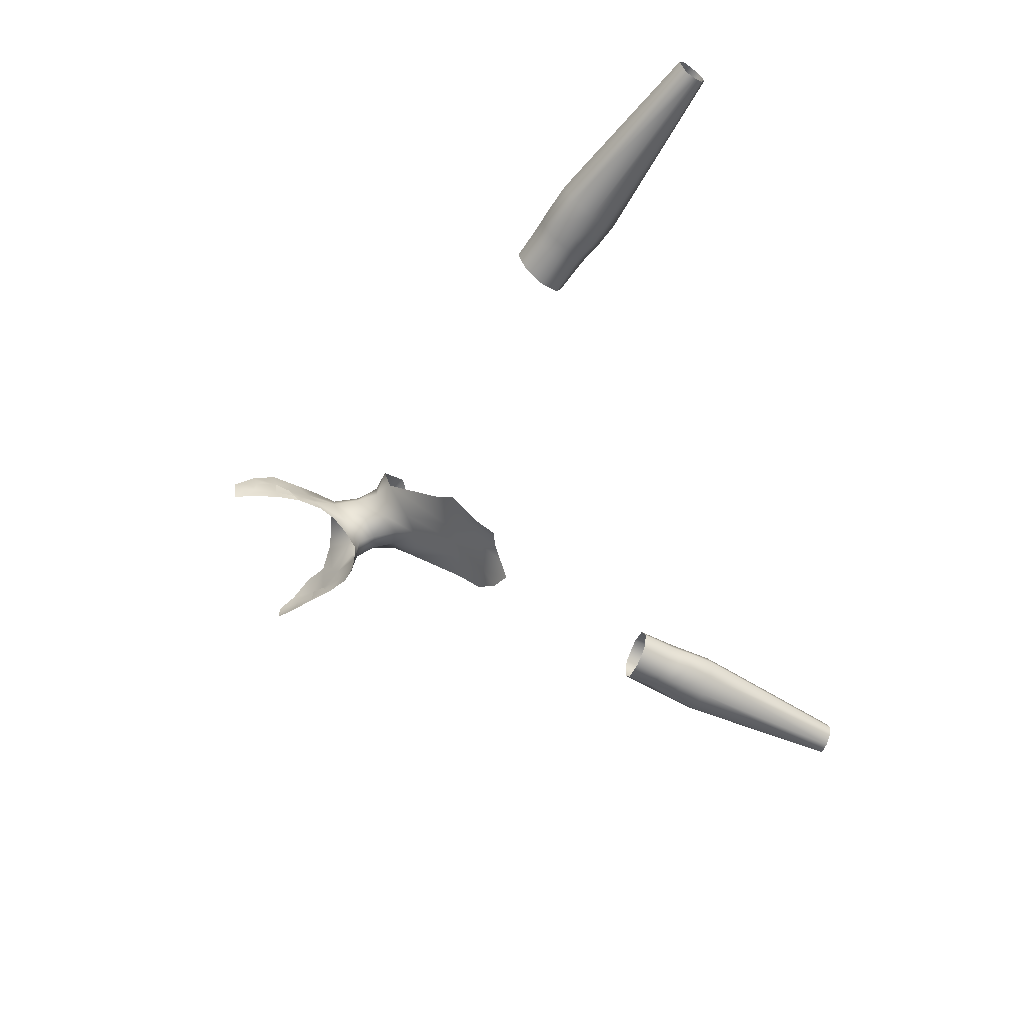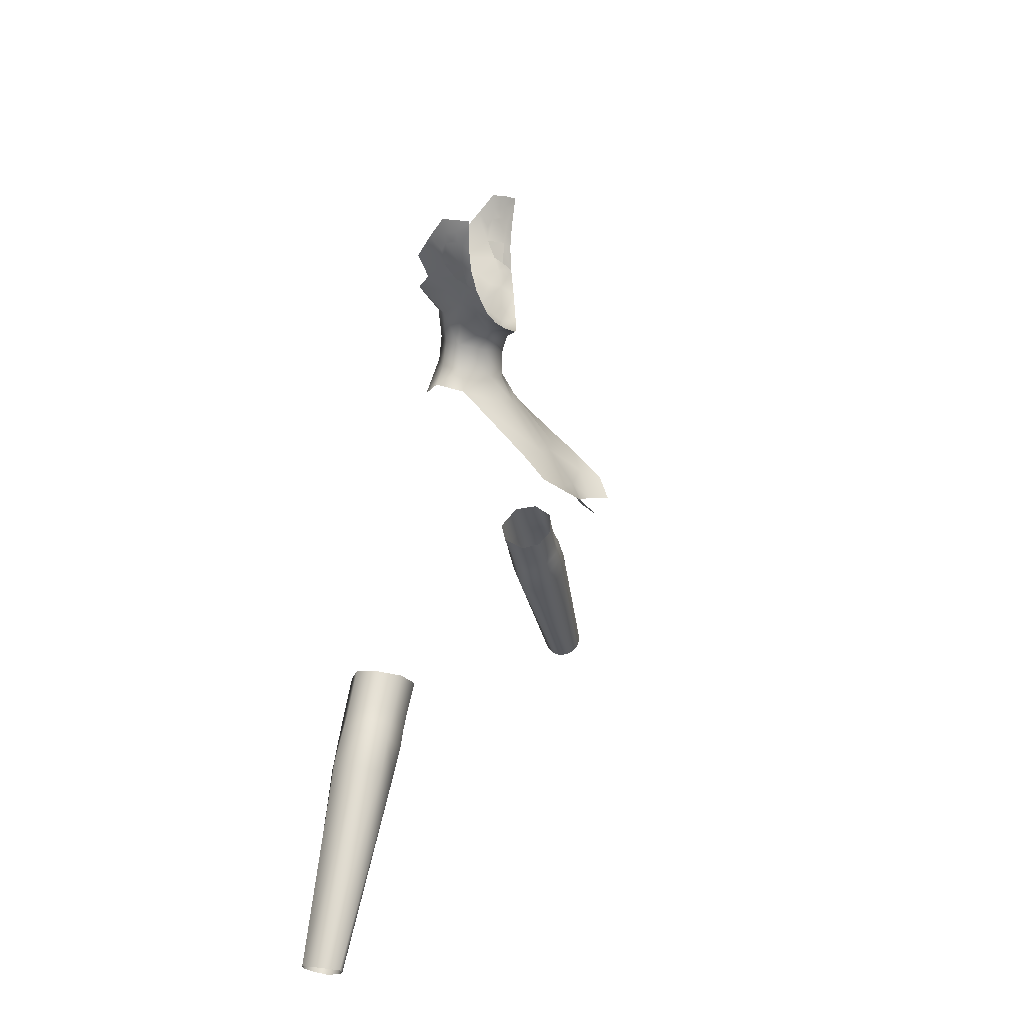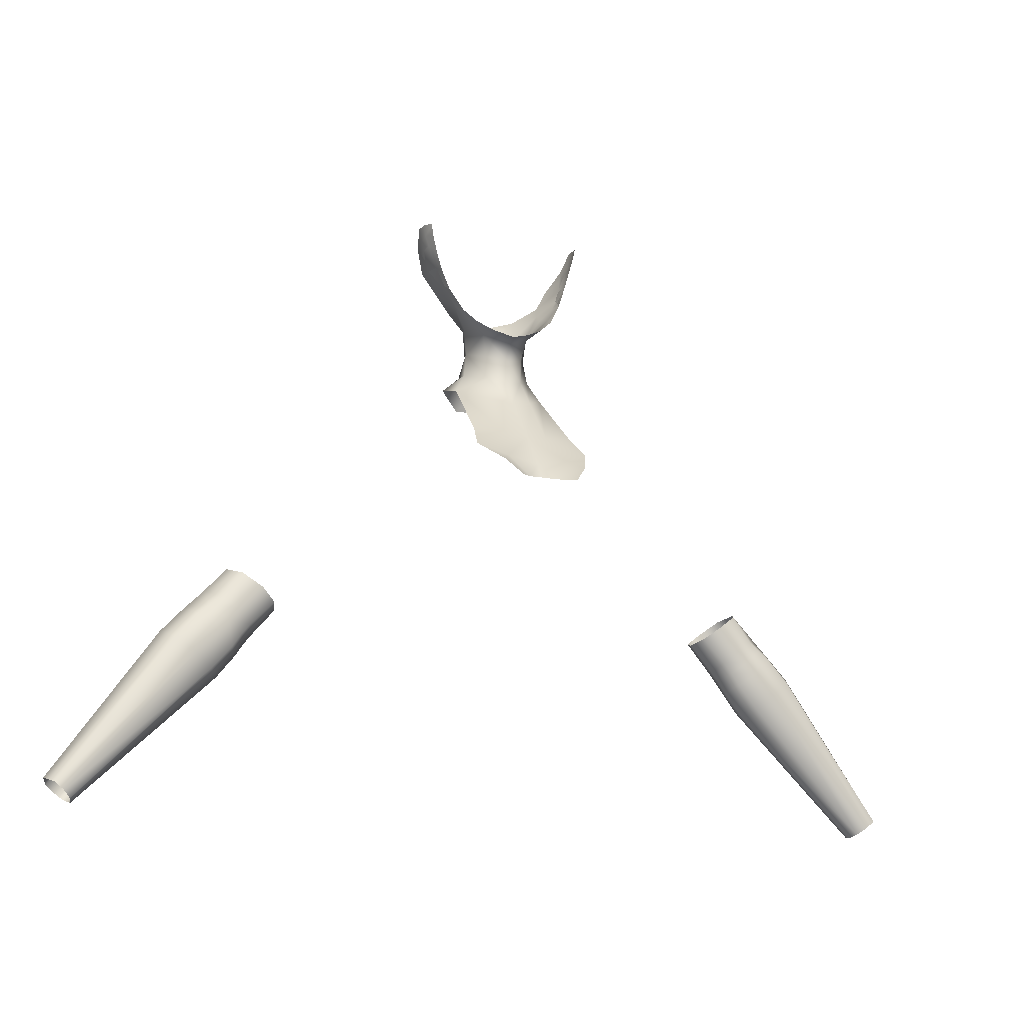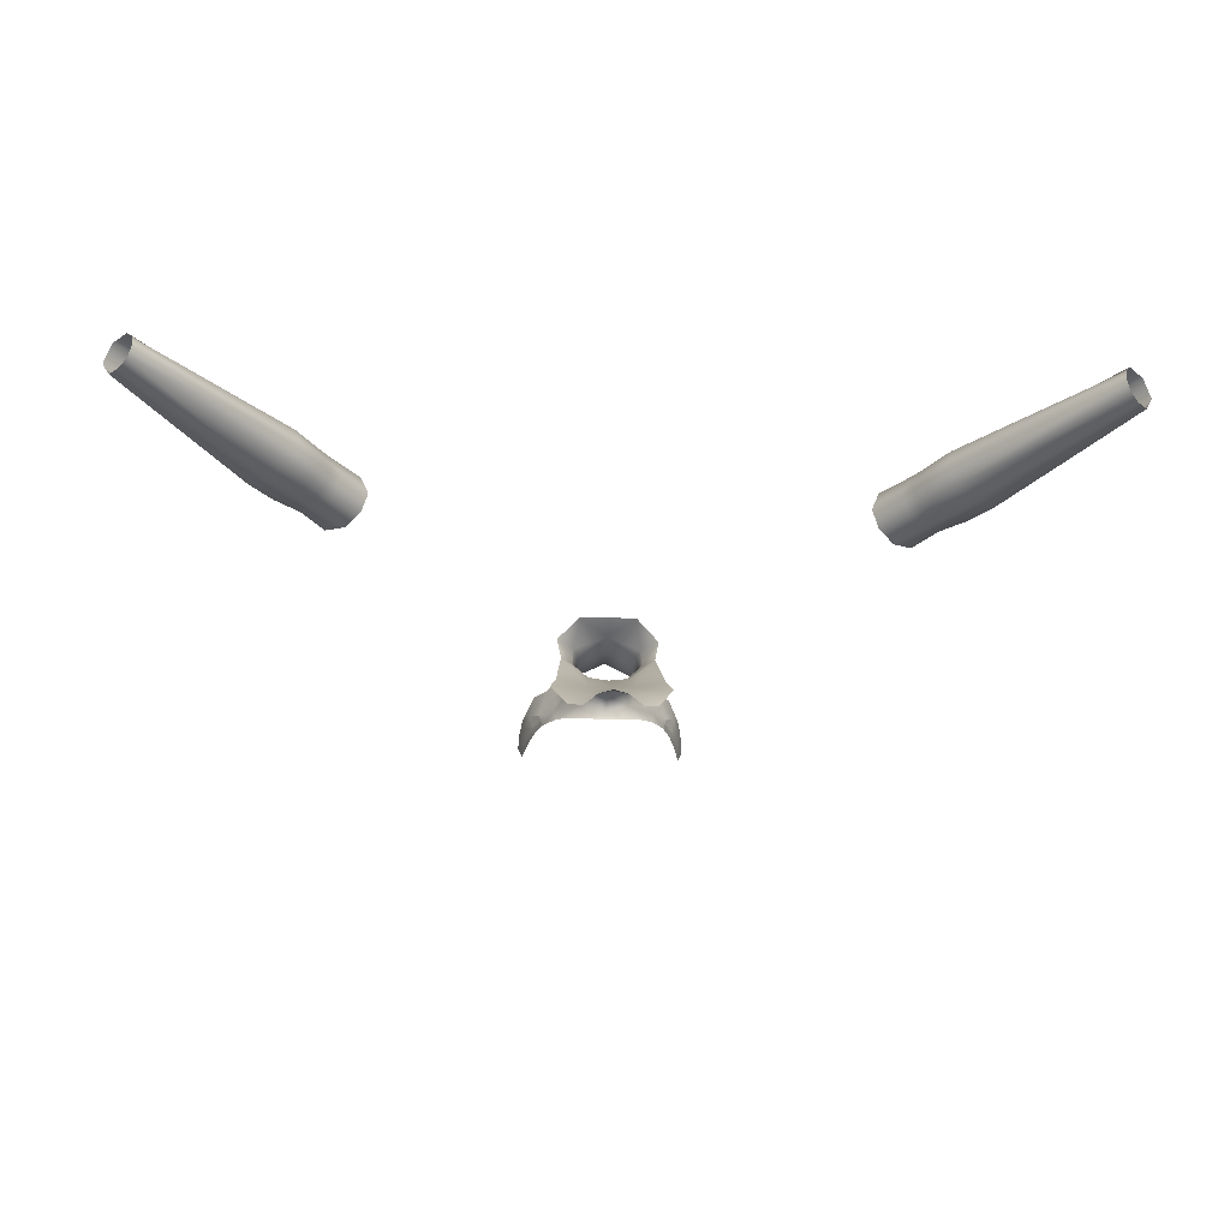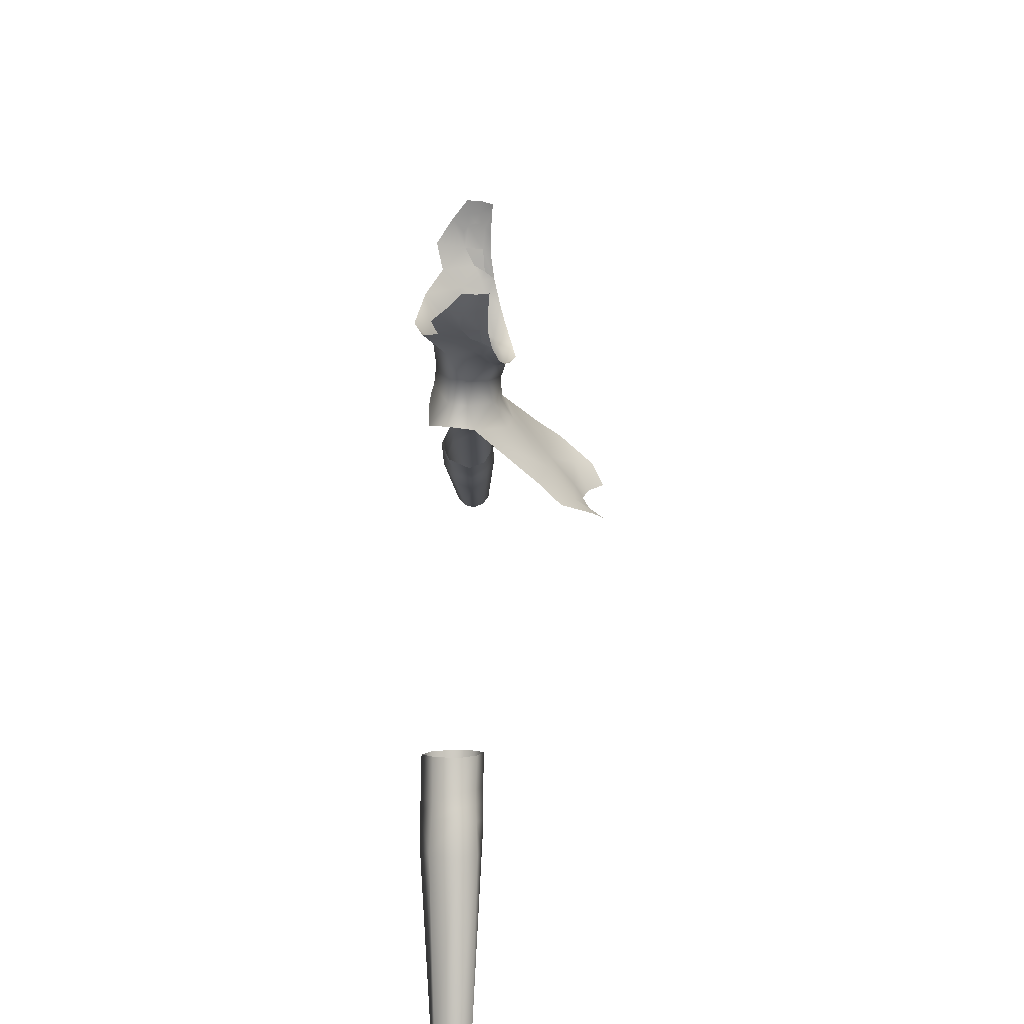
<metadata>
{"format":"obj","ext":"obj","renderer":"f3d","projection":"perspective","resolution":1024,"background":"white","views":[{"elev":-61.1,"azim":103.6,"up":"+Y"},{"elev":16.1,"azim":-74.7,"up":"+Z"},{"elev":-14.2,"azim":-24.1,"up":"+Z"},{"elev":-33.9,"azim":177.0,"up":"+Y"},{"elev":36.7,"azim":-89.4,"up":"+Z"}]}
</metadata>
<code>
g NPC_Female_Size02_Body_010_LOD2
v 0.05221 0.03333 1.475
v 0.05447 0.02263 1.475
v 0.05646 0.03056 1.481
v 0.04573 0.02909 1.462
v 0.05447 0.02263 1.475
v 0.04272 0.03893 1.464
v 0.03114 0.04407 1.447
v 0.02157 0.02259 1.437
v 0.04314 0.0173 1.455
v 0.05447 0.02263 1.475
v 0.03139 0.01301 1.445
v 0.0171 0.008318 1.437
v 0.01733 0.02697 1.418
v 0.02834 0.04642 1.424
v -0 0.01149 1.427
v -0 0.003926 1.431
v -0 0.01622 1.412
v 0.01552 0.02307 1.395
v -0 0.01558 1.389
v 0.03125 0.04338 1.403
v -0 0.005767 1.369
v 0.01931 0.01103 1.373
v 0.04134 0.0383 1.385
v -0 -0.02658 1.329
v 0.0183 -0.02441 1.331
v 0.04631 -0.01559 1.335
v 0.05173 -0.03532 1.316
v 0.02762 -0.04752 1.305
v -0 -0.04764 1.3
v 0.0374 -0.06374 1.296
v 0.01273 -0.06037 1.284
v -0 -0.05529 1.286
v 0.02514 -0.0738 1.281
v 0.05646 0.03056 1.481
v 0.05845 0.03923 1.485
v 0.05221 0.03333 1.475
v 0.04462 0.05034 1.472
v 0.05845 0.03923 1.485
v 0.04272 0.03893 1.464
v 0.03114 0.04407 1.447
v 0.02588 0.06028 1.45
v 0.02834 0.04642 1.424
v 0.02453 0.0588 1.424
v -0 0.07304 1.448
v -0 0.07055 1.424
v -0 0.07278 1.404
v 0.02994 0.06009 1.404
v 0.03125 0.04338 1.403
v 0.02505 0.07701 1.378
v -0 0.07807 1.38
v 0.04499 0.06135 1.391
v 0.04134 0.0383 1.385
v 0.06437 0.03212 1.498
v 0.06533 0.04711 1.499
v 0.05845 0.03923 1.485
v 0.07145 0.04443 1.517
v 0.06951 0.04827 1.511
v 0.06533 0.04711 1.499
v 0.06437 0.03212 1.498
v 0.07094 0.03364 1.518
v 0.06533 0.04711 1.499
v 0.06437 0.03212 1.498
v 0.05845 0.03923 1.485
v 0.05646 0.03056 1.481
v -0.05221 0.03333 1.475
v -0.05646 0.03056 1.481
v -0.05447 0.02263 1.475
v -0.05447 0.02263 1.475
v -0.04573 0.02909 1.462
v -0.04272 0.03893 1.464
v -0.02157 0.02259 1.437
v -0.03114 0.04407 1.447
v -0.02834 0.04642 1.424
v -0.04314 0.0173 1.455
v -0.05447 0.02263 1.475
v -0.03139 0.01301 1.445
v -0.0171 0.008318 1.437
v -0 0.01149 1.427
v -0 0.003926 1.431
v -0 0.01622 1.412
v -0.01733 0.02697 1.418
v -0 0.01558 1.389
v -0.01552 0.02307 1.395
v -0.03125 0.04338 1.403
v -0 0.005767 1.369
v -0.04134 0.0383 1.385
v -0.01931 0.01103 1.373
v -0.0183 -0.02441 1.331
v -0.04631 -0.01559 1.335
v -0 -0.02658 1.329
v -0.05173 -0.03532 1.316
v -0.02762 -0.04752 1.305
v -0.0374 -0.06374 1.296
v -0.02514 -0.0738 1.281
v -0 -0.04764 1.3
v -0.01273 -0.06037 1.284
v -0 -0.05529 1.286
v -0.05646 0.03056 1.481
v -0.05221 0.03333 1.475
v -0.05845 0.03923 1.485
v -0.05845 0.03923 1.485
v -0.04272 0.03893 1.464
v -0.04462 0.05034 1.472
v -0.02588 0.06028 1.45
v -0.03114 0.04407 1.447
v -0.02834 0.04642 1.424
v -0.02453 0.0588 1.424
v -0 0.07055 1.424
v -0 0.07304 1.448
v -0 0.07278 1.404
v -0.02994 0.06009 1.404
v -0.03125 0.04338 1.403
v -0.02505 0.07701 1.378
v -0 0.07807 1.38
v -0.04499 0.06135 1.391
v -0.04134 0.0383 1.385
v -0.06437 0.03212 1.498
v -0.05845 0.03923 1.485
v -0.06533 0.04711 1.499
v -0.07145 0.04443 1.517
v -0.06533 0.04711 1.499
v -0.06951 0.04827 1.511
v -0.06437 0.03212 1.498
v -0.06533 0.04711 1.499
v -0.07094 0.03364 1.518
v -0.06437 0.03212 1.498
v -0.05646 0.03056 1.481
v -0.05845 0.03923 1.485
v -0.06645 0.02546 1.511
v -0.0613 0.02535 1.494
v -0.06437 0.03212 1.498
v -0.05447 0.02263 1.475
v -0.05646 0.03056 1.481
v -0.06437 0.03212 1.498
v -0.06645 0.02546 1.511
v -0.06437 0.03212 1.498
v -0.06931 0.03024 1.516
v -0.06931 0.03024 1.516
v -0.06437 0.03212 1.498
v -0.07094 0.03364 1.518
v -0.07065 0.02452 1.527
v -0.06931 0.03024 1.516
v -0.06645 0.02546 1.511
v -0.07393 0.03418 1.527
v -0.07219 0.02379 1.536
v -0.07603 0.03384 1.537
v -0.07163 0.03865 1.519
v -0.07145 0.04443 1.517
v -0.07388 0.04388 1.526
v -0.07604 0.04515 1.538
v -0.07254 0.05711 1.523
v -0.06951 0.04827 1.511
v -0.06982 0.05401 1.512
v -0.06533 0.04711 1.499
v -0.06256 0.07074 1.505
v 0.3691 0.06131 1.003
v 0.2519 0.05022 1.111
v 0.3676 0.05296 1.002
v 0.257 0.06787 1.115
v 0.2356 0.04991 1.131
v 0.2724 0.07963 1.128
v 0.3741 0.06894 1.008
v 0.3855 0.06547 1.016
v 0.2397 0.06679 1.137
v 0.2293 0.05048 1.14
v 0.2557 0.07957 1.149
v 0.2315 0.06758 1.149
v 0.2225 0.05033 1.149
v 0.2919 0.07093 1.141
v 0.3911 0.04873 1.02
v 0.2096 0.07147 1.178
v 0.2019 0.05143 1.173
v 0.2456 0.07946 1.161
v 0.2239 0.07897 1.188
v 0.2402 0.06877 1.201
v 0.2637 0.06861 1.174
v 0.2457 0.0496 1.204
v 0.2734 0.0693 1.163
v 0.265 0.04882 1.184
v 0.2366 0.03288 1.199
v 0.2733 0.04906 1.175
v 0.2809 0.04909 1.168
v 0.2541 0.0339 1.178
v 0.3012 0.04862 1.146
v 0.2922 0.03194 1.14
v 0.3845 0.03599 1.016
v 0.3764 0.03694 1.01
v 0.2739 0.03301 1.161
v 0.2744 0.02887 1.127
v 0.3702 0.04323 1.005
v 0.2642 0.03364 1.169
v 0.2398 0.02825 1.167
v 0.22 0.02763 1.187
v 0.2576 0.02769 1.147
v 0.249 0.02808 1.157
v 0.2277 0.03557 1.156
v 0.207 0.03592 1.177
v 0.26 0.03603 1.116
v 0.2354 0.03551 1.147
v 0.2225 0.05033 1.149
v 0.2019 0.05143 1.173
v 0.2293 0.05048 1.14
v 0.2428 0.03526 1.136
v 0.2356 0.04991 1.131
v 0.2519 0.05022 1.111
v 0.3676 0.05296 1.002
v -0.207 0.03592 1.177
v -0.2019 0.05143 1.173
v -0.2225 0.05033 1.149
v -0.2277 0.03557 1.156
v -0.2398 0.02825 1.167
v -0.22 0.02763 1.187
v -0.2366 0.03288 1.199
v -0.2354 0.03551 1.147
v -0.2293 0.05048 1.14
v -0.2356 0.04991 1.131
v -0.249 0.02808 1.157
v -0.2642 0.03364 1.169
v -0.2541 0.0339 1.178
v -0.265 0.04882 1.184
v -0.2457 0.0496 1.204
v -0.2402 0.06877 1.201
v -0.2428 0.03526 1.136
v -0.26 0.03603 1.116
v -0.2519 0.05022 1.111
v -0.3676 0.05296 1.002
v -0.3702 0.04323 1.005
v -0.3764 0.03694 1.01
v -0.2576 0.02769 1.147
v -0.2744 0.02887 1.127
v -0.3845 0.03599 1.016
v -0.2637 0.06861 1.174
v -0.2239 0.07897 1.188
v -0.2739 0.03301 1.161
v -0.2922 0.03194 1.14
v -0.3911 0.04873 1.02
v -0.2733 0.04906 1.175
v -0.2809 0.04909 1.168
v -0.3012 0.04862 1.146
v -0.3855 0.06547 1.016
v -0.2919 0.07093 1.141
v -0.3741 0.06894 1.008
v -0.2734 0.0693 1.163
v -0.2557 0.07957 1.149
v -0.2724 0.07963 1.128
v -0.3691 0.06131 1.003
v -0.257 0.06787 1.115
v -0.3676 0.05296 1.002
v -0.2519 0.05022 1.111
v -0.2356 0.04991 1.131
v -0.2397 0.06679 1.137
v -0.2293 0.05048 1.14
v -0.2315 0.06758 1.149
v -0.2225 0.05033 1.149
v -0.2019 0.05143 1.173
v -0.2096 0.07147 1.178
v -0.2456 0.07946 1.161
v -0 0.07304 1.448
v 0.03214 0.07984 1.473
v -0 0.08786 1.464
v 0.02588 0.06028 1.45
v 0.04462 0.05034 1.472
v 0.05126 0.06577 1.485
v 0.05845 0.03923 1.485
v 0.06533 0.04711 1.499
v 0.05447 0.02263 1.475
v 0.06437 0.03212 1.498
v 0.05646 0.03056 1.481
v 0.0613 0.02535 1.494
v 0.06645 0.02546 1.511
v 0.06437 0.03212 1.498
v 0.06931 0.03024 1.516
v 0.06437 0.03212 1.498
v 0.07094 0.03364 1.518
v 0.06437 0.03212 1.498
v 0.06931 0.03024 1.516
v 0.07065 0.02452 1.527
v 0.06645 0.02546 1.511
v 0.07393 0.03418 1.527
v 0.07219 0.02379 1.536
v 0.07603 0.03384 1.537
v 0.07163 0.03865 1.519
v 0.07145 0.04443 1.517
v 0.07388 0.04388 1.526
v 0.07604 0.04515 1.538
v 0.07254 0.05711 1.523
v 0.06951 0.04827 1.511
v 0.06982 0.05401 1.512
v 0.06533 0.04711 1.499
v 0.06256 0.07074 1.505
v 0.06533 0.04711 1.499
v 0.05126 0.06577 1.485
v -0 0.07304 1.448
v -0 0.08786 1.464
v -0.03214 0.07984 1.473
v -0.02588 0.06028 1.45
v -0.04462 0.05034 1.472
v -0.05126 0.06577 1.485
v -0.05845 0.03923 1.485
v -0.06533 0.04711 1.499
v -0.06533 0.04711 1.499
v -0.05126 0.06577 1.485
v -0.06256 0.07074 1.505
v -0.06982 0.05401 1.512
g NPC_Female_Size02_Body_010_LOD2_0
f 3 2 1
f 5 4 1
f 6 1 4
f 6 4 7
f 4 8 7
f 9 8 4
f 10 9 4
f 9 11 8
f 8 11 12
f 7 8 13
f 14 7 13
f 8 12 15
f 8 15 13
f 12 16 15
f 15 17 13
f 13 18 14
f 18 13 17
f 19 18 17
f 18 20 14
f 19 21 18
f 18 22 20
f 21 22 18
f 22 23 20
f 22 21 24
f 22 25 23
f 25 22 24
f 25 26 23
f 26 25 27
f 25 24 28
f 25 28 27
f 24 29 28
f 28 30 27
f 28 29 31
f 30 28 31
f 29 32 31
f 33 30 31
f 36 35 34
f 38 36 37
f 36 39 37
f 37 39 40
f 41 37 40
f 40 42 41
f 42 43 41
f 41 43 44
f 43 45 44
f 46 45 43
f 43 42 47
f 47 46 43
f 42 48 47
f 46 47 49
f 50 46 49
f 51 49 47
f 51 47 48
f 52 51 48
f 55 54 53
f 58 57 56
f 56 60 59
f 61 56 59
f 64 63 62
f 67 66 65
f 69 68 65
f 65 70 69
f 69 70 71
f 70 72 71
f 72 73 71
f 71 74 69
f 74 75 69
f 76 74 71
f 76 71 77
f 77 71 78
f 79 77 78
f 80 78 71
f 81 80 71
f 73 81 71
f 80 81 82
f 81 73 83
f 81 83 82
f 73 84 83
f 85 82 83
f 83 84 86
f 87 85 83
f 87 83 86
f 85 87 88
f 87 86 88
f 86 89 88
f 90 85 88
f 88 89 91
f 90 88 92
f 92 88 91
f 92 91 93
f 93 94 92
f 95 90 92
f 94 96 92
f 95 92 96
f 97 95 96
f 100 99 98
f 102 99 101
f 103 102 101
f 103 104 102
f 104 105 102
f 105 104 106
f 104 107 106
f 107 104 108
f 104 109 108
f 107 108 110
f 107 111 106
f 111 107 110
f 111 112 106
f 111 110 113
f 110 114 113
f 111 113 115
f 112 111 115
f 116 112 115
f 119 118 117
f 122 121 120
f 120 124 123
f 125 120 123
f 128 127 126
f 131 130 129
f 133 132 130
f 134 133 130
f 137 136 135
f 140 139 138
f 142 141 140
f 143 141 142
f 141 144 140
f 141 145 144
f 145 146 144
f 147 140 144
f 148 140 147
f 144 146 149
f 147 144 149
f 148 147 149
f 146 150 149
f 149 150 151
f 148 149 151
f 151 152 148
f 151 153 152
f 154 152 153
f 151 155 153
f 158 157 156
f 157 159 156
f 159 157 160
f 159 161 156
f 161 162 156
f 163 162 161
f 164 159 160
f 160 165 164
f 159 164 166
f 161 159 166
f 164 165 167
f 164 167 166
f 167 165 168
f 169 163 161
f 163 169 170
f 171 167 168
f 172 171 168
f 173 167 171
f 167 173 166
f 174 173 171
f 174 175 173
f 175 176 173
f 173 176 166
f 176 175 177
f 161 166 178
f 169 161 178
f 176 178 166
f 179 176 177
f 177 180 179
f 178 176 181
f 176 179 181
f 178 182 169
f 181 182 178
f 180 183 179
f 181 179 183
f 182 184 169
f 169 184 170
f 170 184 185
f 184 182 185
f 186 170 185
f 187 186 185
f 182 181 188
f 182 188 185
f 189 187 185
f 189 185 188
f 190 187 189
f 181 191 188
f 191 181 183
f 192 183 180
f 193 192 180
f 194 189 188
f 188 191 194
f 195 191 183
f 192 195 183
f 191 195 194
f 196 192 193
f 192 196 195
f 197 196 193
f 198 190 189
f 189 194 198
f 194 195 199
f 196 199 195
f 200 196 197
f 201 200 197
f 200 202 196
f 202 199 196
f 203 194 199
f 199 202 203
f 194 203 198
f 202 204 203
f 203 204 205
f 198 203 205
f 198 205 190
f 205 206 190
f 209 208 207
f 210 209 207
f 210 207 211
f 207 212 211
f 211 212 213
f 210 214 209
f 214 215 209
f 215 214 216
f 217 214 210
f 211 217 210
f 218 217 211
f 219 211 213
f 219 218 211
f 219 213 220
f 219 220 218
f 213 221 220
f 221 222 220
f 214 223 216
f 214 217 223
f 223 224 216
f 224 225 216
f 225 224 226
f 224 227 226
f 228 227 224
f 217 229 223
f 224 223 229
f 217 218 229
f 230 228 224
f 230 224 229
f 231 228 230
f 222 232 220
f 222 233 232
f 230 229 234
f 218 234 229
f 235 231 230
f 235 230 234
f 231 235 236
f 220 237 218
f 220 232 237
f 234 218 238
f 235 234 238
f 218 237 238
f 235 239 236
f 239 235 238
f 236 239 240
f 239 241 240
f 239 238 241
f 242 240 241
f 238 237 243
f 232 243 237
f 238 243 241
f 243 232 244
f 243 244 241
f 245 242 241
f 244 245 241
f 246 242 245
f 247 246 245
f 247 245 244
f 246 247 248
f 247 249 248
f 250 249 247
f 251 250 247
f 251 247 244
f 252 250 251
f 252 251 253
f 251 244 253
f 252 253 254
f 255 254 253
f 256 255 253
f 244 257 253
f 253 257 256
f 232 257 244
f 257 233 256
f 233 257 232
f 260 259 258
f 259 261 258
f 261 259 262
f 259 263 262
f 262 263 264
f 263 265 264
f 268 267 266
f 267 269 266
f 269 271 270
f 273 272 270
f 275 274 272
f 277 276 274
f 278 276 277
f 279 277 274
f 280 277 279
f 281 280 279
f 274 282 279
f 274 283 282
f 279 284 281
f 279 282 284
f 282 283 284
f 284 285 281
f 286 285 284
f 286 284 283
f 283 287 286
f 287 288 286
f 287 289 288
f 290 286 288
f 290 288 291
f 292 290 291
f 295 294 293
f 296 295 293
f 296 297 295
f 297 298 295
f 298 297 299
f 300 298 299
f 303 302 301
f 304 303 301

</code>
